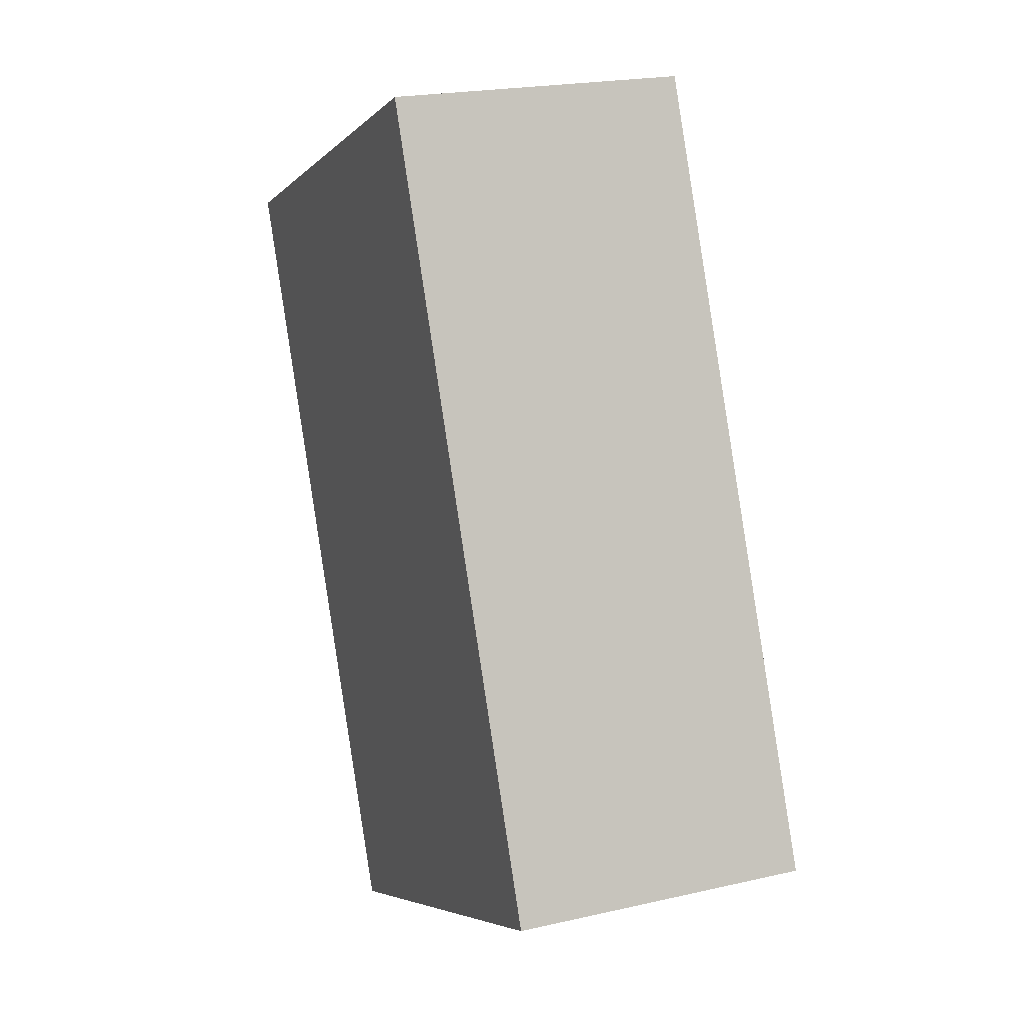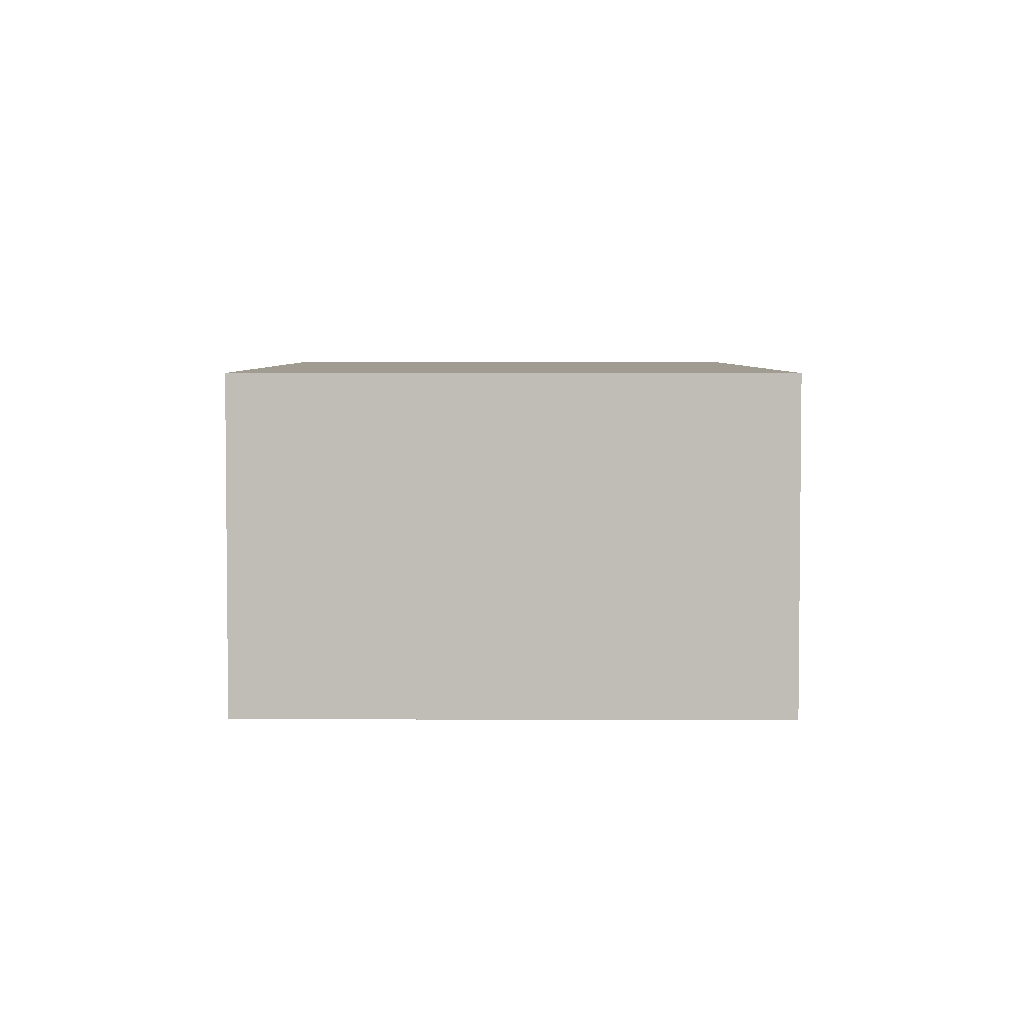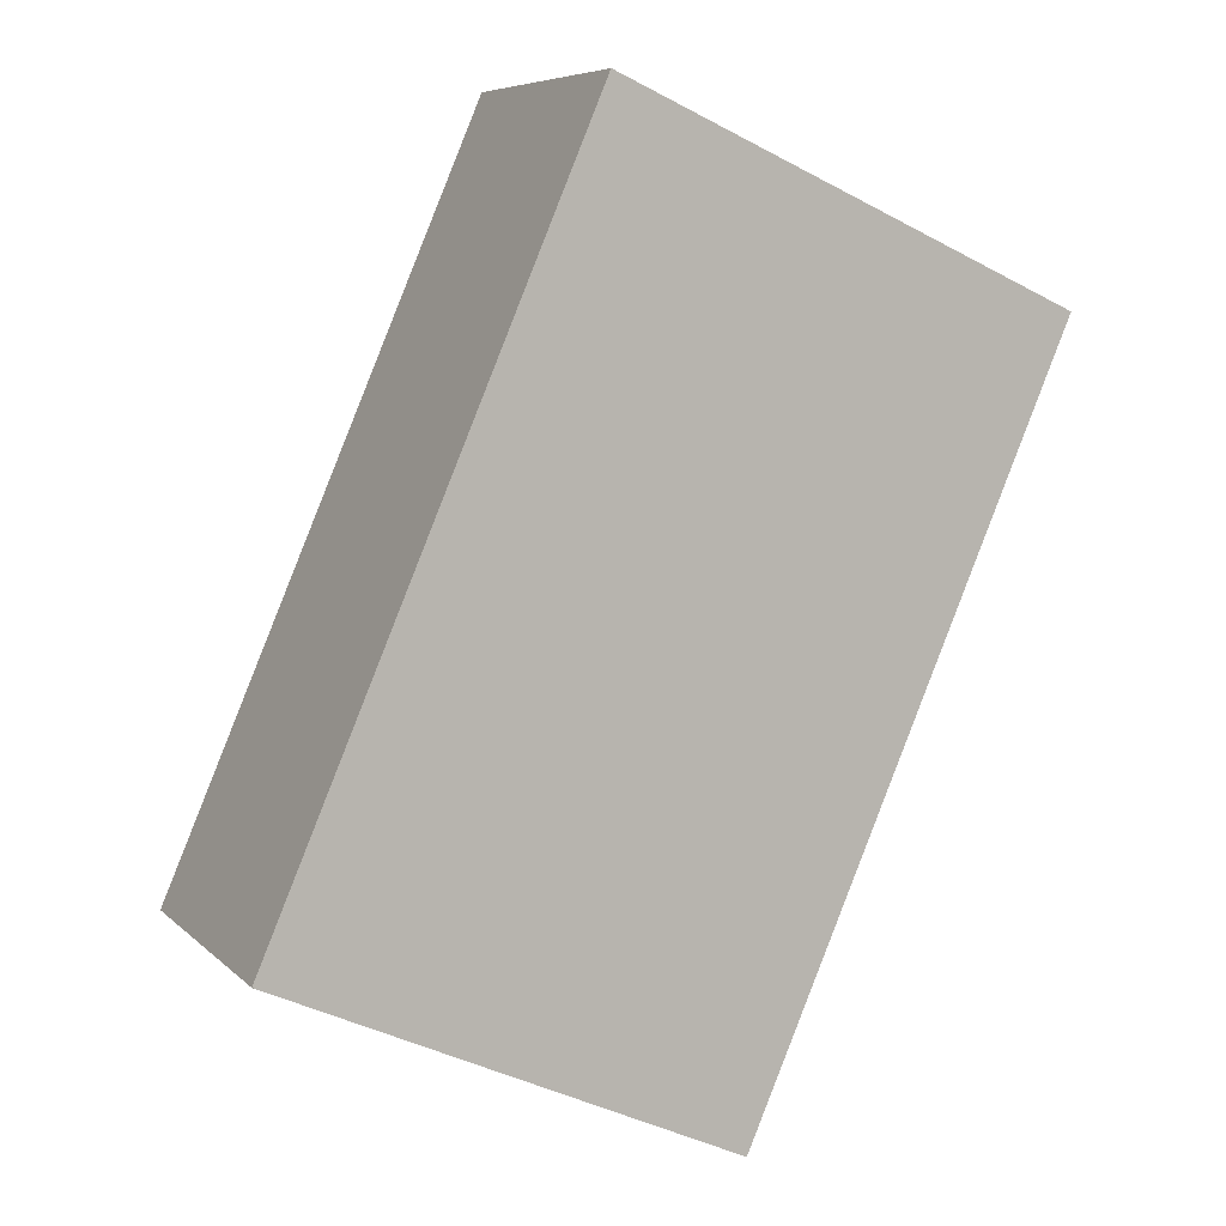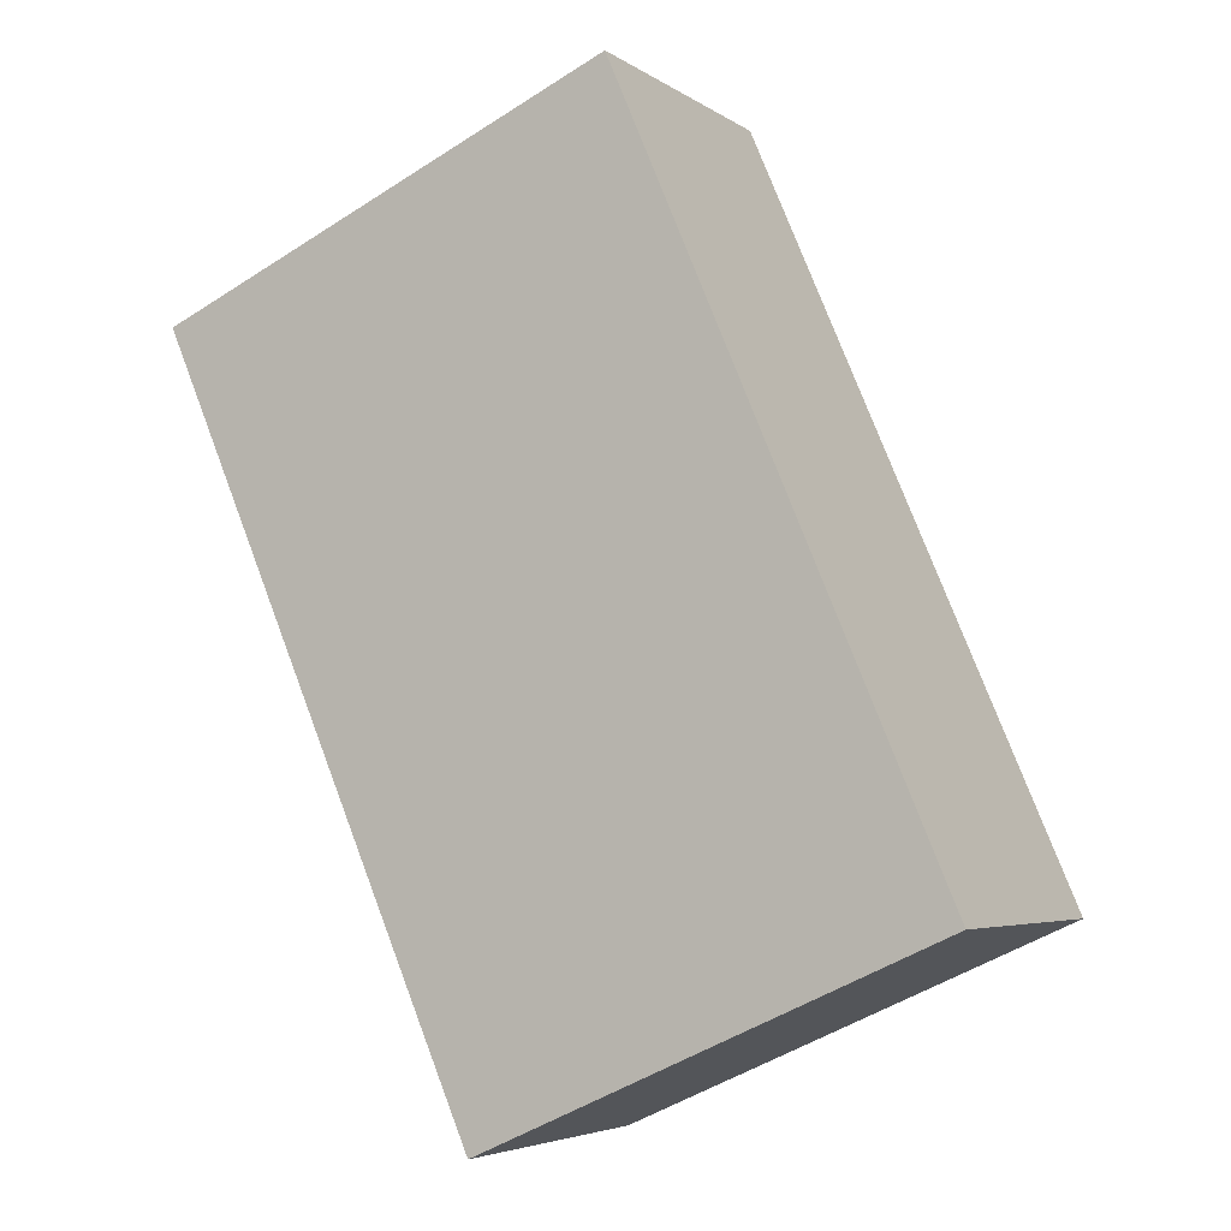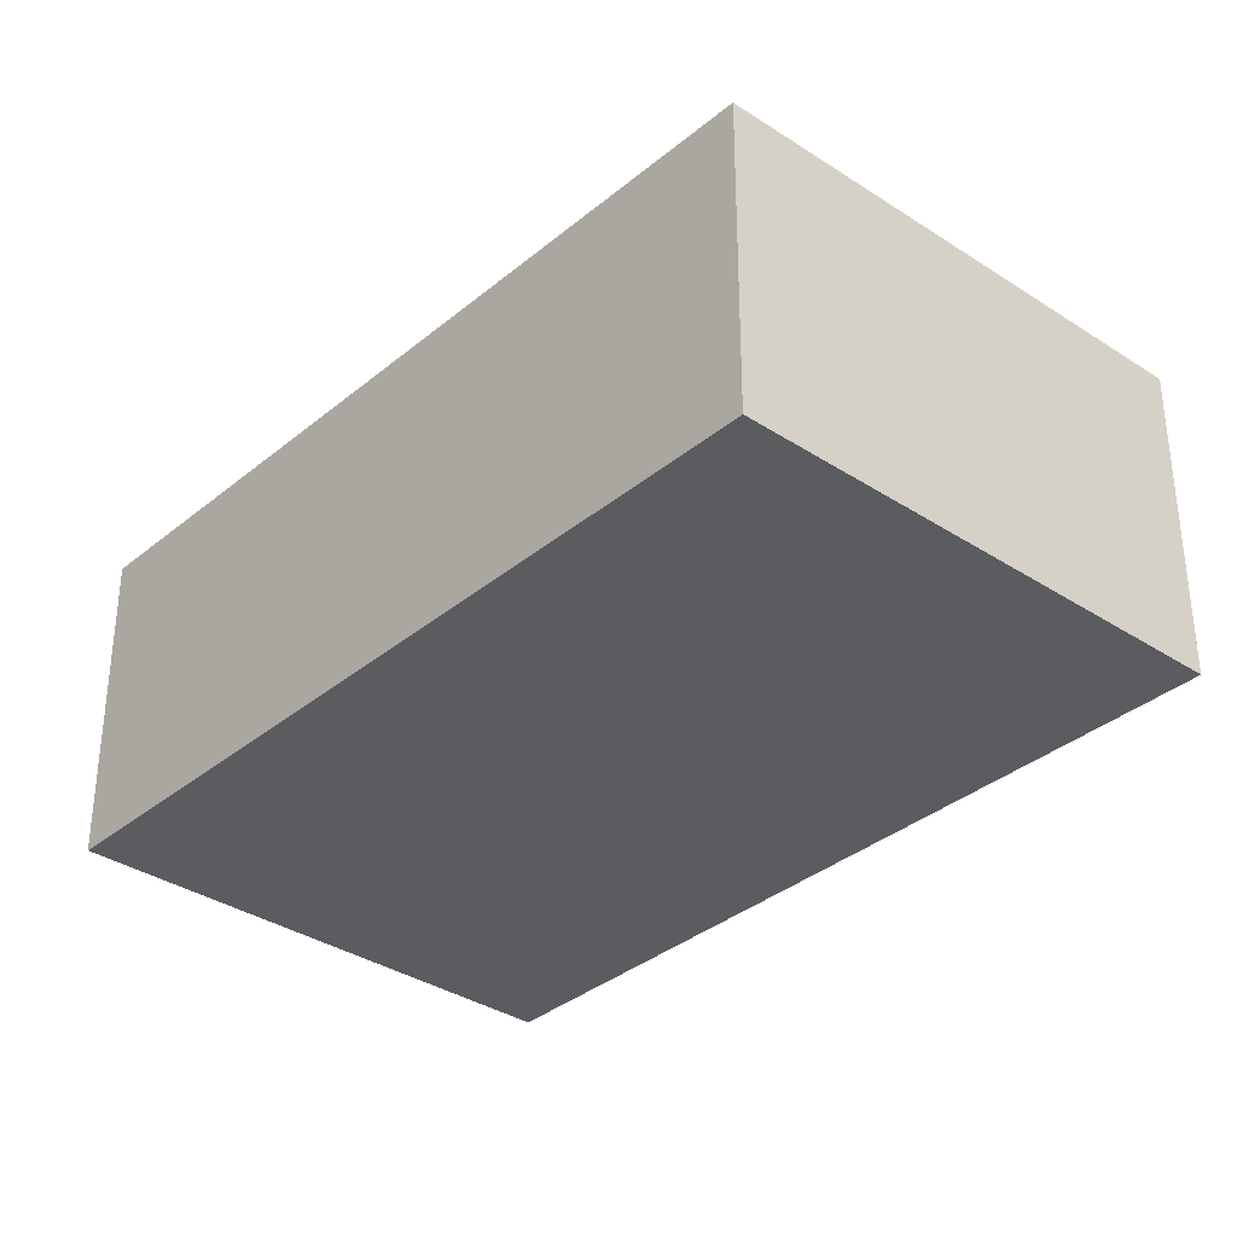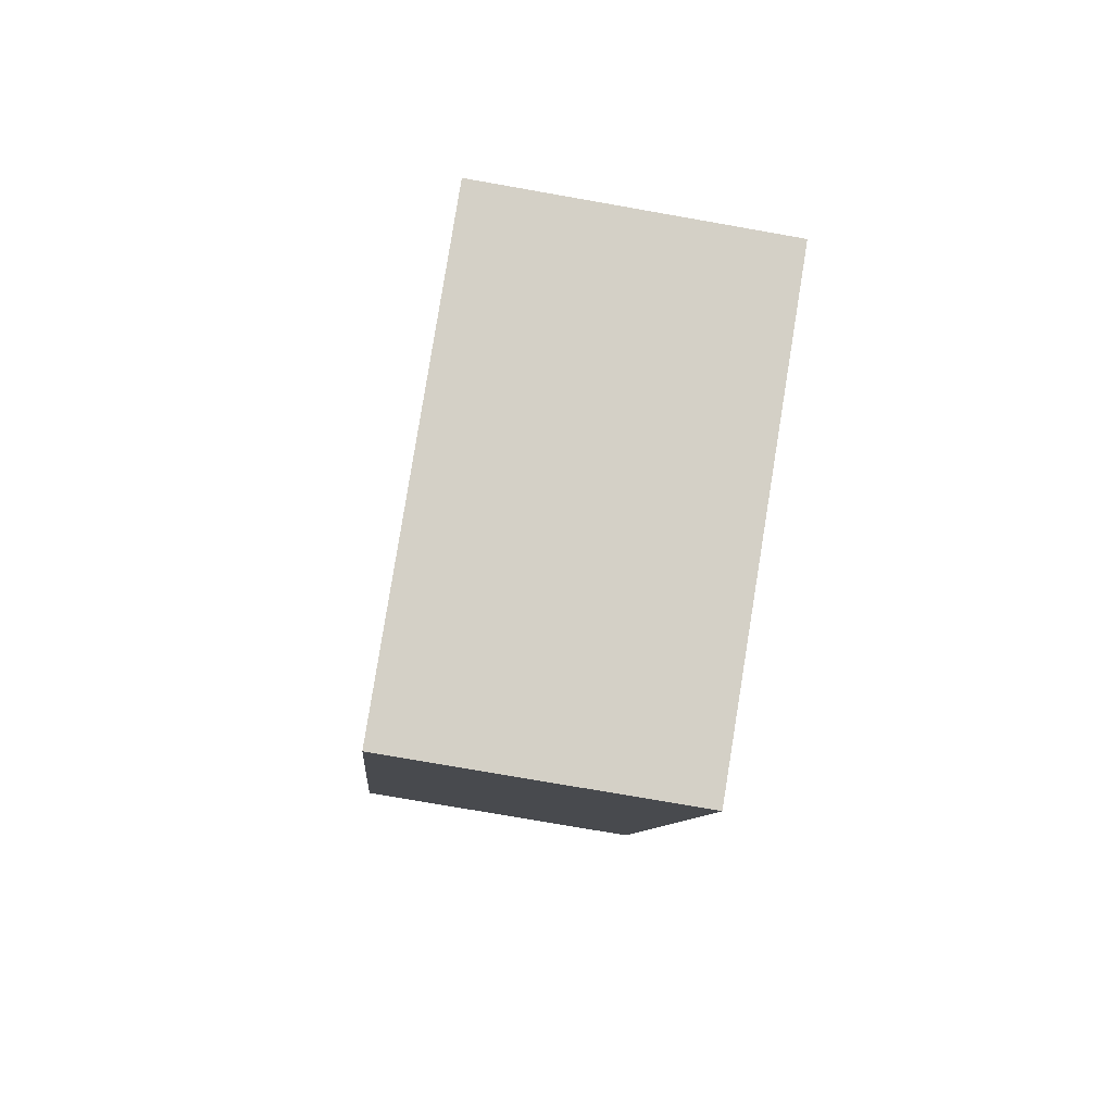
<metadata>
{"format":"obj","ext":"obj","renderer":"f3d","projection":"perspective","resolution":1024,"background":"white","views":[{"elev":21.0,"azim":67.6,"up":"+Z"},{"elev":4.3,"azim":156.5,"up":"+Y"},{"elev":6.9,"azim":156.3,"up":"+Z"},{"elev":-4.6,"azim":27.4,"up":"+Z"},{"elev":-34.7,"azim":114.6,"up":"+Y"},{"elev":-74.9,"azim":80.0,"up":"+Z"}]}
</metadata>
<code>
v  0 3.891 2.383e-16
v  10.03 3.891 -7.059
v  4.185 3.891 -9.685
v  5.892 3.891 2.617
v  10.03 4.322e-16 -7.059
v  4.185 5.93e-16 -9.685
v  0 0 0
v  5.892 -1.602e-16 2.617
g defaultobject
f 1 2 3
f 2 1 4
f 5 3 2
f 3 5 6
f 6 1 3
f 1 6 7
f 7 4 1
f 4 7 8
f 8 2 4
f 2 8 5
f 5 7 6
f 7 5 8

</code>
